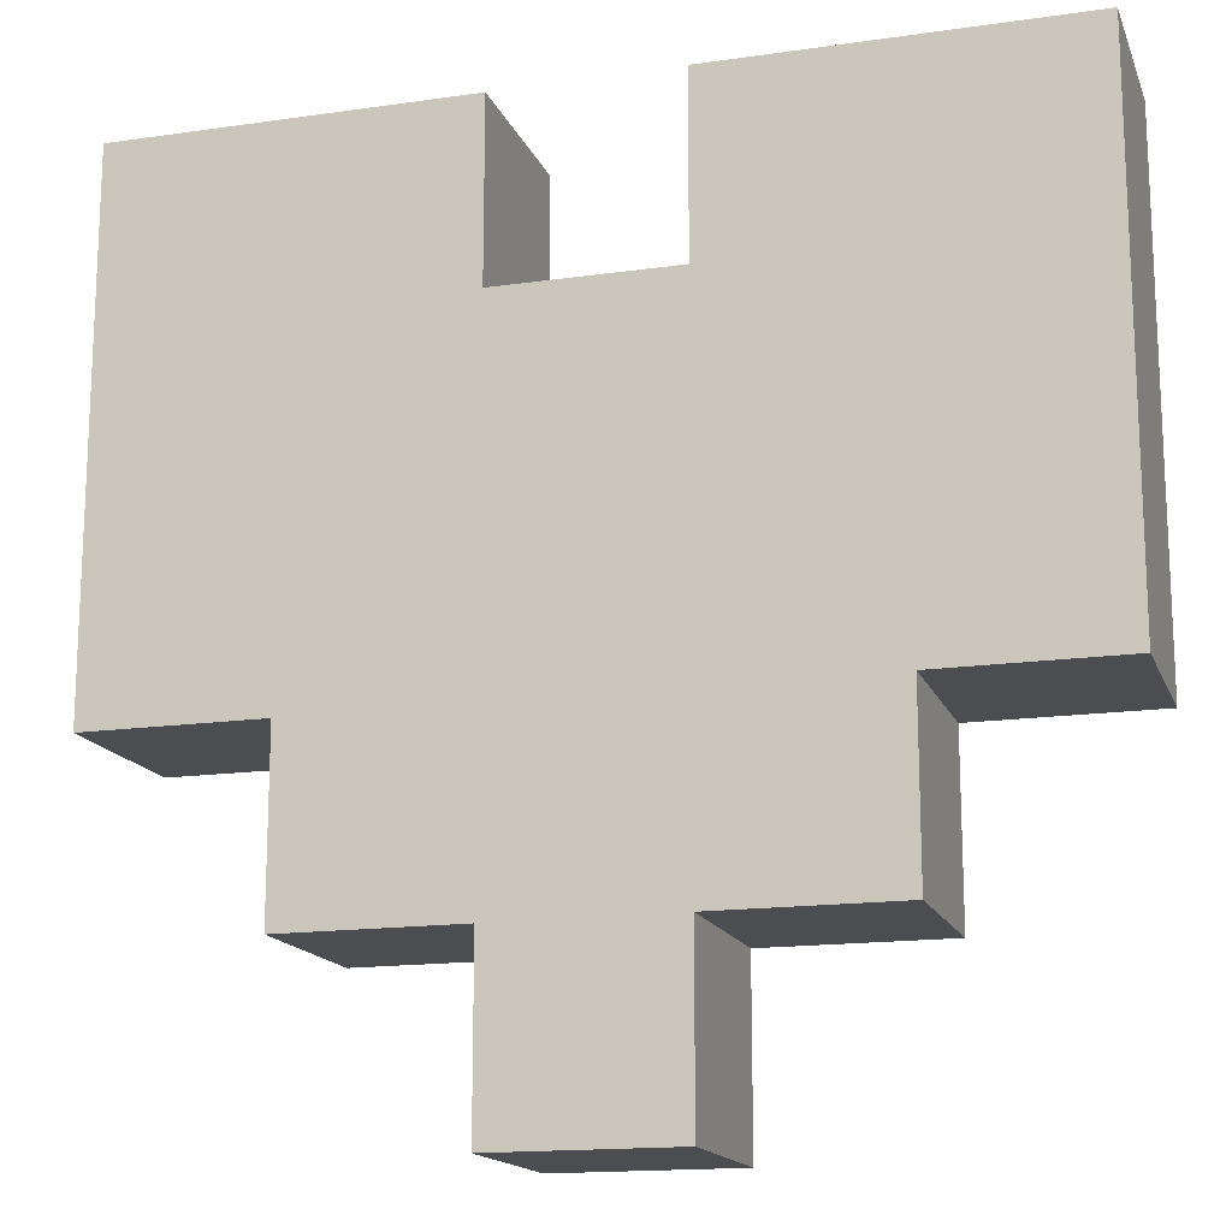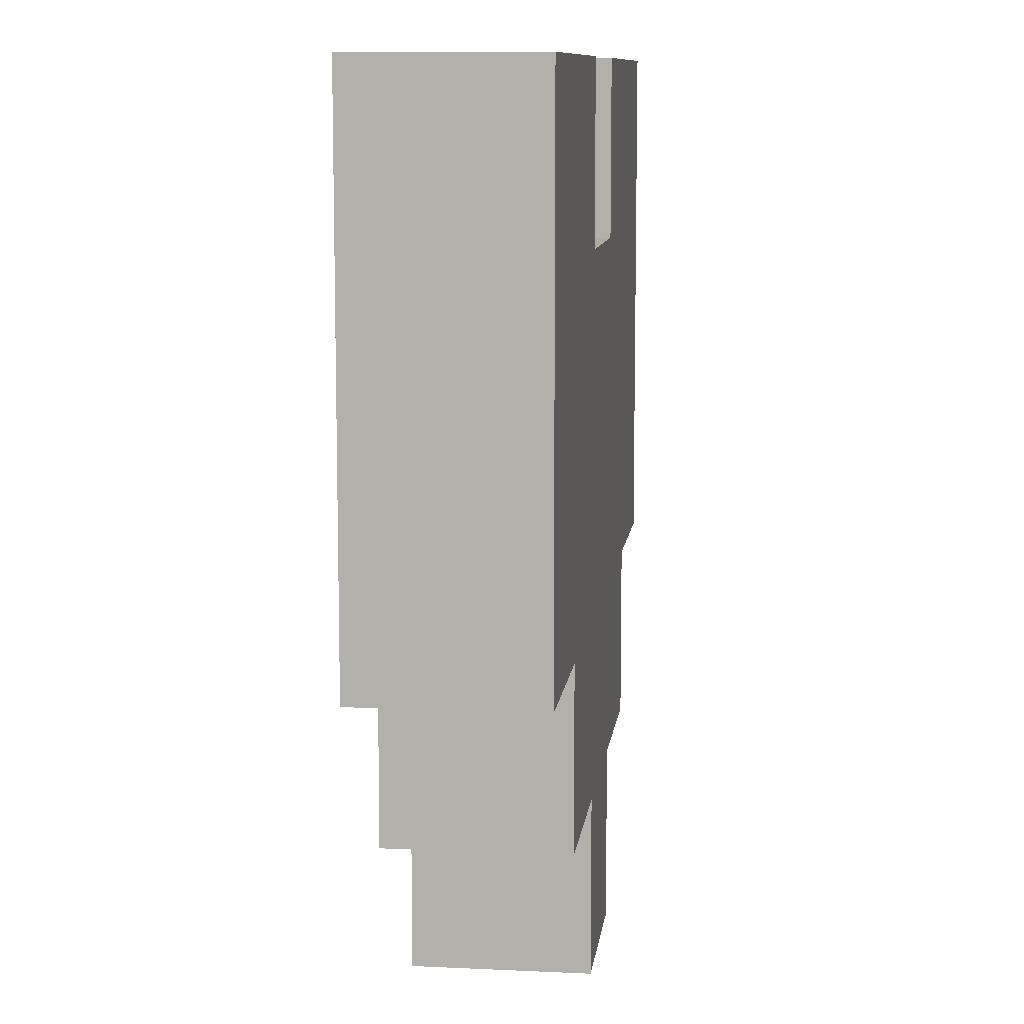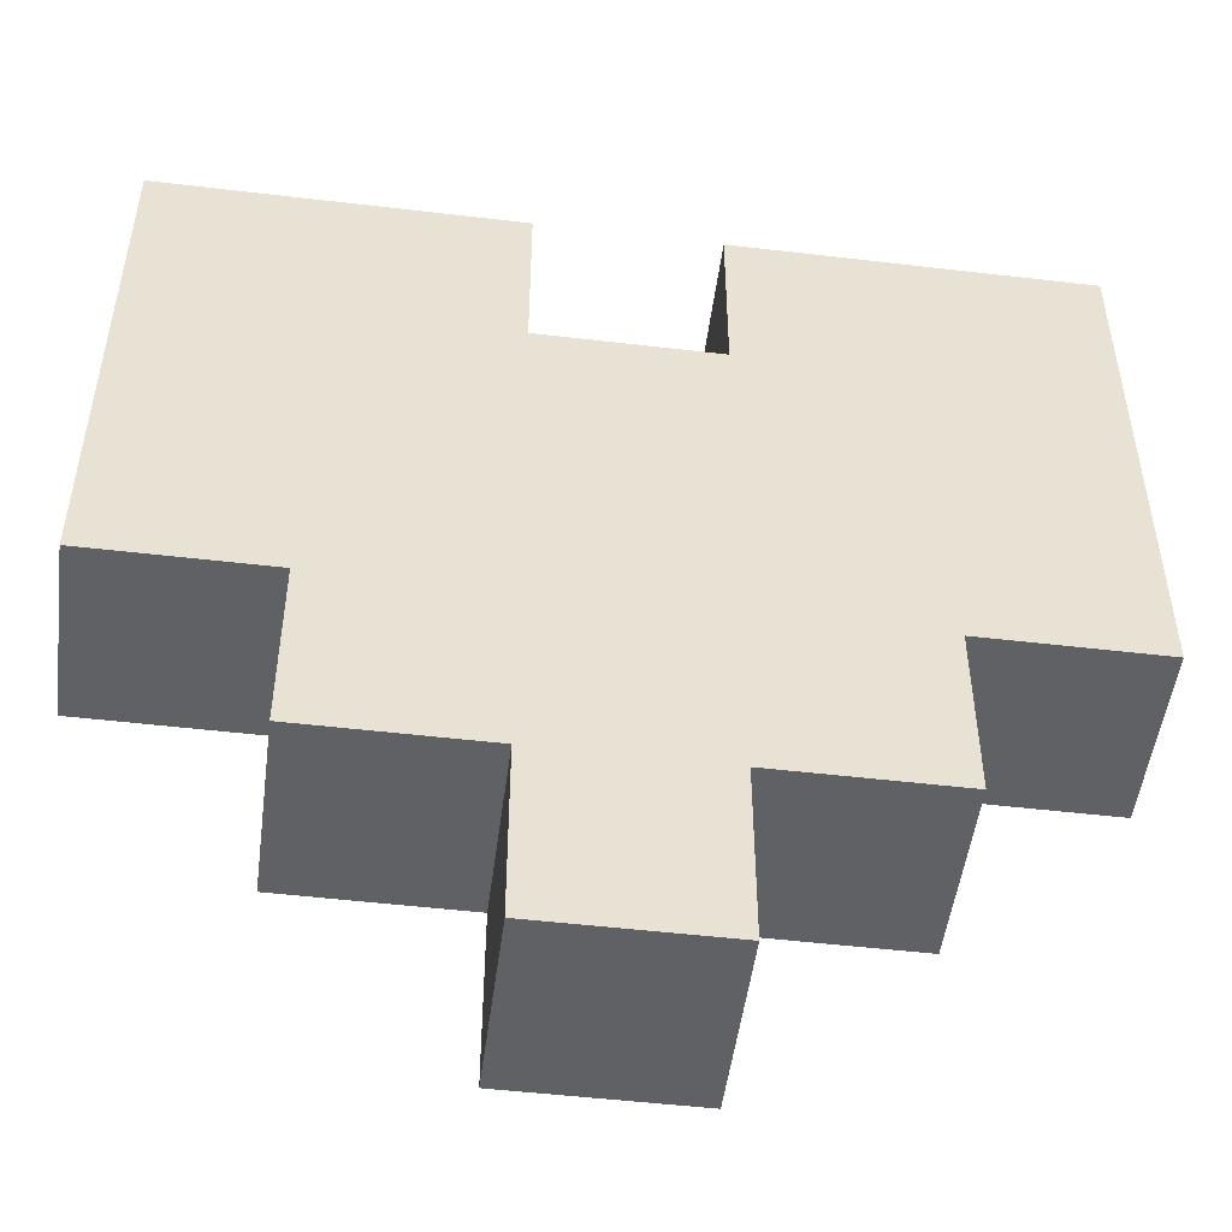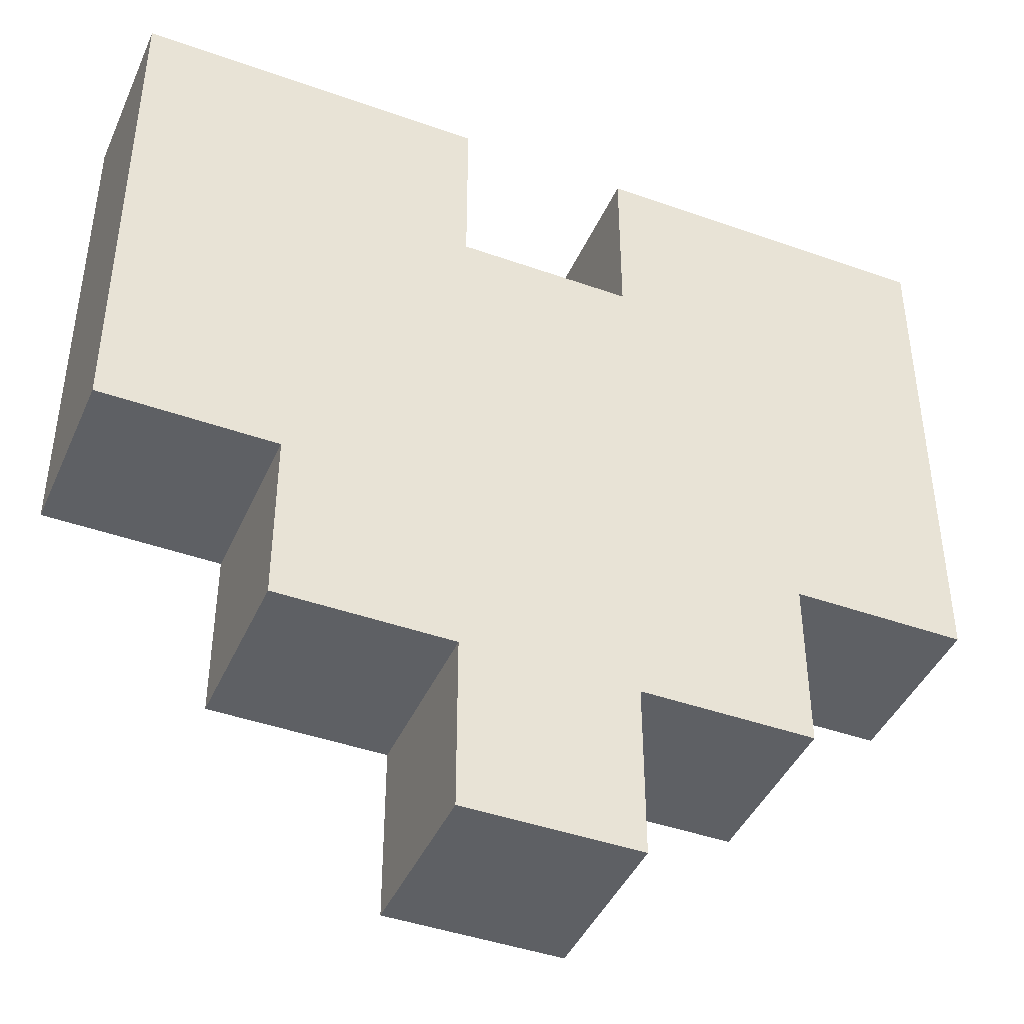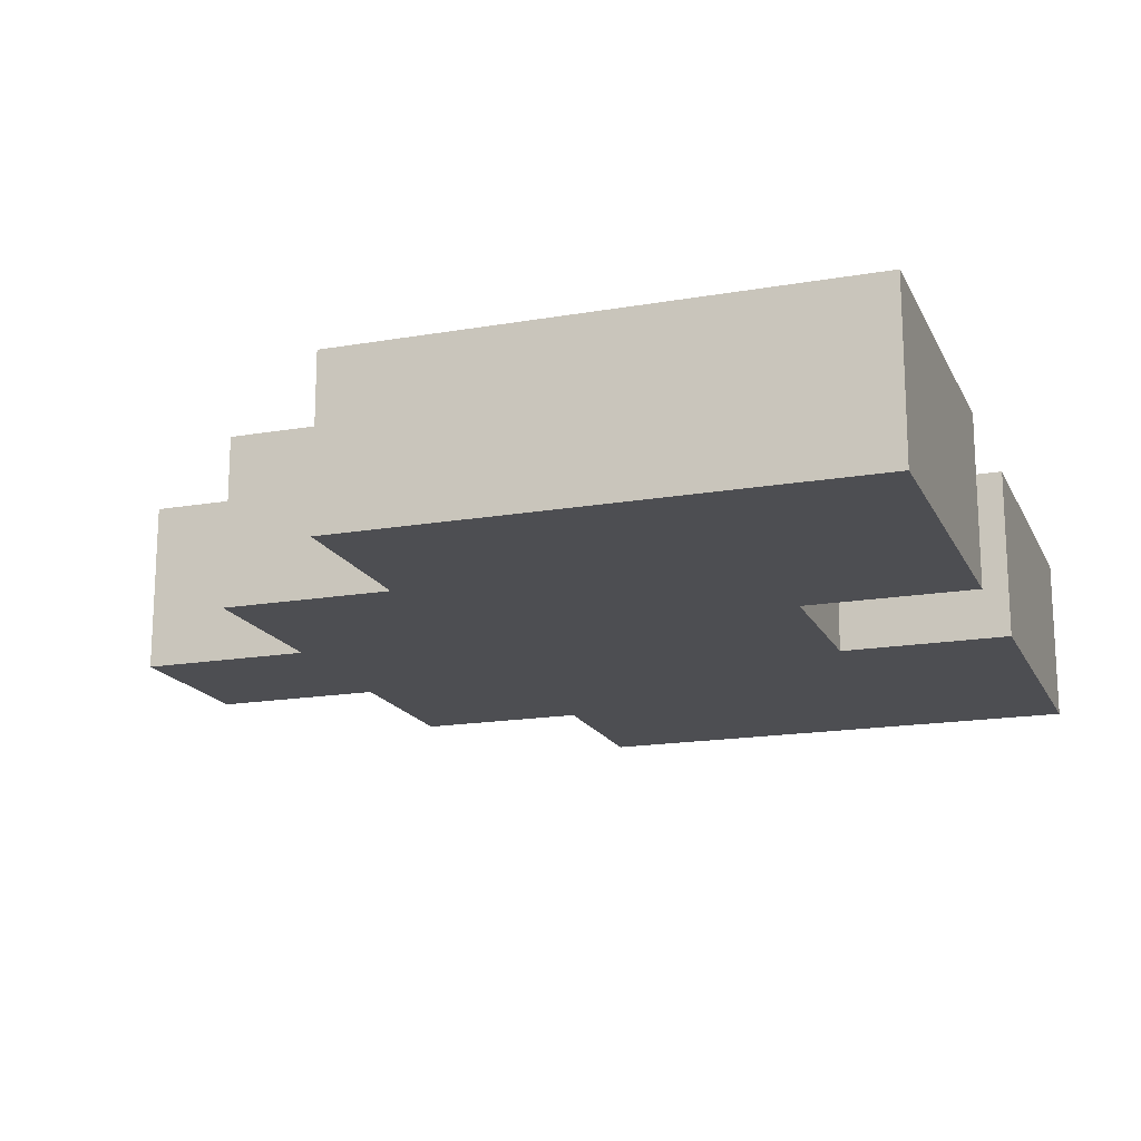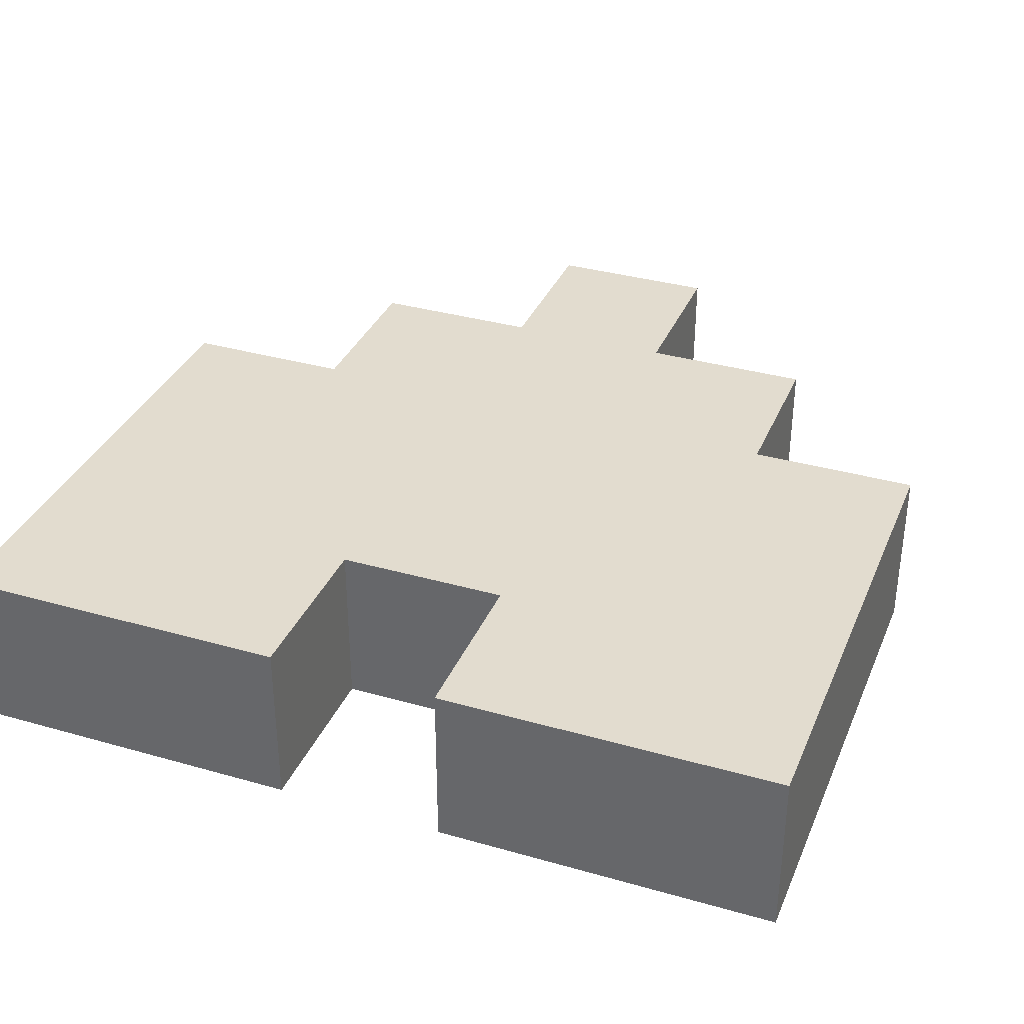
<metadata>
{"format":"obj","ext":"obj","renderer":"f3d","projection":"perspective","resolution":1024,"background":"white","views":[{"elev":-15.8,"azim":16.7,"up":"+Y"},{"elev":9.9,"azim":97.0,"up":"+Y"},{"elev":-50.2,"azim":-7.4,"up":"+Y"},{"elev":-43.1,"azim":157.1,"up":"+Y"},{"elev":-17.1,"azim":109.1,"up":"+Z"},{"elev":34.7,"azim":-159.1,"up":"+Z"}]}
</metadata>
<code>
o
v 7.2 17.9 2.3
v 7.2 17.9 2.2
v 7.2 17.9 2.1
v 7.2 18 2.2
v 7.2 18 2.1
v 7.2 18.5 2.3
v 7.2 18.5 2.1
v 7.4 17.7 2.3
v 7.4 17.7 2.1
v 7.4 17.8 2.3
v 7.4 17.8 2.2
v 7.4 17.9 2.3
v 7.4 17.9 2.2
v 7.4 17.9 2.1
v 7.6 17.5 2.3
v 7.6 17.5 2.1
v 7.6 17.7 2.3
v 7.6 17.7 2.1
v 7.8 18.3 2.3
v 7.8 18.3 2.1
v 7.8 18.5 2.3
v 7.8 18.5 2.1
v 7.6 18.3 2.3
v 7.6 18.3 2.1
v 7.6 18.5 2.3
v 7.6 18.5 2.1
v 7.8 17.5 2.3
v 7.8 17.5 2.1
v 7.8 17.7 2.3
v 7.8 17.7 2.1
v 8 17.7 2.3
v 8 17.7 2.1
v 8 17.8 2.3
v 8 17.8 2.1
v 8 17.9 2.3
v 8 17.9 2.2
v 8 17.9 2.1
v 8.2 17.9 2.3
v 8.2 17.9 2.1
v 8.2 18.5 2.3
v 8.2 18.5 2.1
v 7.2 17.9 2.3
v 7.2 18.5 2.3
v 7.4 17.7 2.3
v 7.4 17.8 2.3
v 7.4 17.9 2.3
v 7.6 17.5 2.3
v 7.6 17.7 2.3
v 7.6 18.3 2.3
v 7.6 18.5 2.3
v 7.8 17.5 2.3
v 7.8 17.7 2.3
v 7.8 18.3 2.3
v 7.8 18.5 2.3
v 8 17.7 2.3
v 8 17.8 2.3
v 8 17.9 2.3
v 8.2 17.9 2.3
v 8.2 18.5 2.3
v 7.2 17.9 2.1
v 7.2 18 2.1
v 7.2 18.5 2.1
v 7.4 17.7 2.1
v 7.4 17.9 2.1
v 7.6 17.5 2.1
v 7.6 17.7 2.1
v 7.6 18.3 2.1
v 7.6 18.5 2.1
v 7.8 17.5 2.1
v 7.8 17.7 2.1
v 7.8 18.3 2.1
v 7.8 18.5 2.1
v 7.9 17.8 2.1
v 7.9 17.9 2.1
v 8 17.7 2.1
v 8 17.8 2.1
v 8 17.9 2.1
v 8.1 17.9 2.1
v 8.1 18 2.1
v 8.2 17.9 2.1
v 8.2 18.5 2.1
v 7.6 17.5 2.3
v 7.8 17.5 2.3
v 7.6 17.5 2.1
v 7.8 17.5 2.1
v 7.4 17.7 2.3
v 7.6 17.7 2.3
v 7.8 17.7 2.3
v 8 17.7 2.3
v 7.4 17.7 2.1
v 7.6 17.7 2.1
v 7.8 17.7 2.1
v 8 17.7 2.1
v 7.2 17.9 2.3
v 7.4 17.9 2.3
v 8 17.9 2.3
v 8.2 17.9 2.3
v 7.2 17.9 2.2
v 7.4 17.9 2.2
v 8 17.9 2.2
v 8.1 17.9 2.2
v 7.2 17.9 2.1
v 7.4 17.9 2.1
v 8 17.9 2.1
v 8.1 17.9 2.1
v 8.2 17.9 2.1
v 7.6 18.3 2.3
v 7.8 18.3 2.3
v 7.6 18.3 2.1
v 7.8 18.3 2.1
v 7.2 18.5 2.3
v 7.6 18.5 2.3
v 7.8 18.5 2.3
v 8.2 18.5 2.3
v 7.2 18.5 2.1
v 7.6 18.5 2.1
v 7.8 18.5 2.1
v 8.2 18.5 2.1
f 4 2 1
f 4 3 2
f 5 3 4
f 6 4 1
f 6 5 4
f 7 5 6
f 10 9 8
f 11 9 10
f 12 11 10
f 13 9 11
f 13 11 12
f 14 9 13
f 17 16 15
f 18 16 17
f 21 20 19
f 22 20 21
f 23 24 25
f 25 24 26
f 27 28 29
f 29 28 30
f 31 32 33
f 33 32 34
f 33 34 35
f 35 34 36
f 36 34 37
f 38 39 40
f 40 39 41
f 46 43 42
f 48 45 44
f 49 46 45
f 49 43 46
f 50 43 49
f 51 48 47
f 52 45 48
f 52 48 51
f 53 49 45
f 55 45 52
f 56 54 53
f 56 45 55
f 56 53 45
f 57 54 56
f 58 54 57
f 59 54 58
f 60 61 64
f 63 64 66
f 61 62 67
f 67 62 68
f 65 66 69
f 66 64 70
f 69 66 70
f 61 67 71
f 70 64 73
f 64 61 74
f 73 64 74
f 70 73 75
f 73 74 76
f 75 73 76
f 74 61 77
f 76 74 77
f 77 61 78
f 71 72 79
f 78 61 79
f 61 71 79
f 78 79 80
f 79 72 81
f 80 79 81
f 84 83 82
f 85 83 84
f 90 87 86
f 91 87 90
f 92 89 88
f 93 89 92
f 98 95 94
f 99 95 98
f 100 97 96
f 101 97 100
f 102 99 98
f 103 99 102
f 104 101 100
f 105 97 101
f 105 101 104
f 106 97 105
f 107 108 109
f 109 108 110
f 111 112 115
f 115 112 116
f 113 114 117
f 117 114 118

</code>
